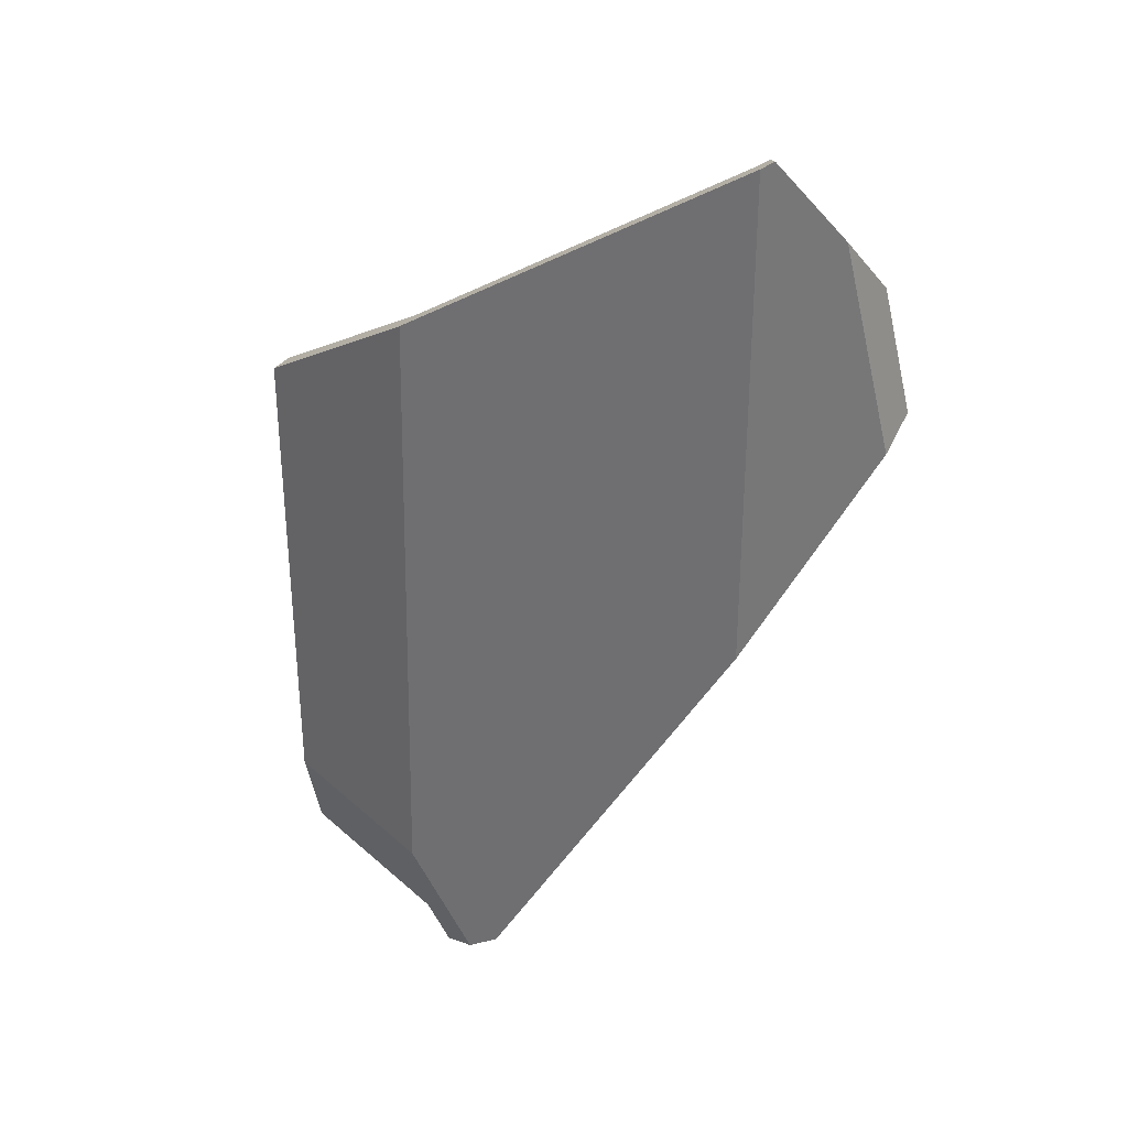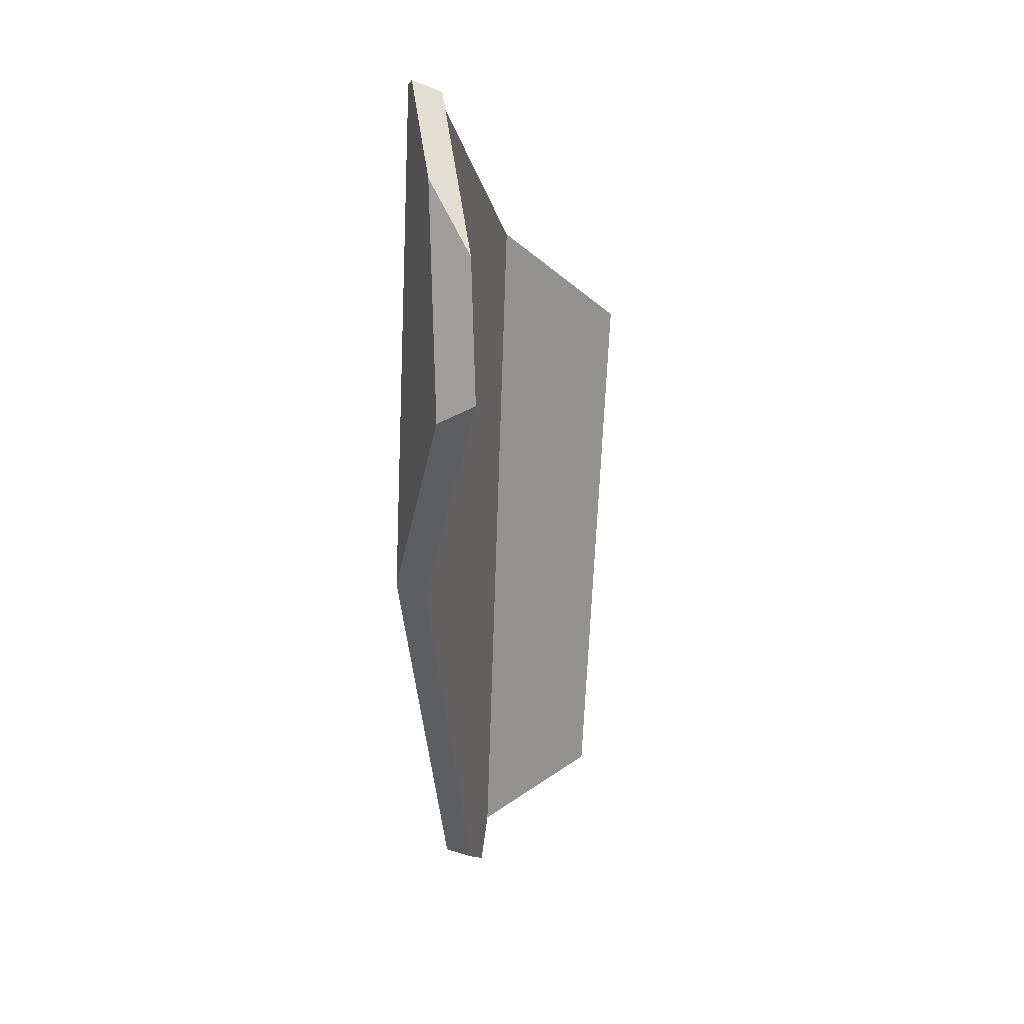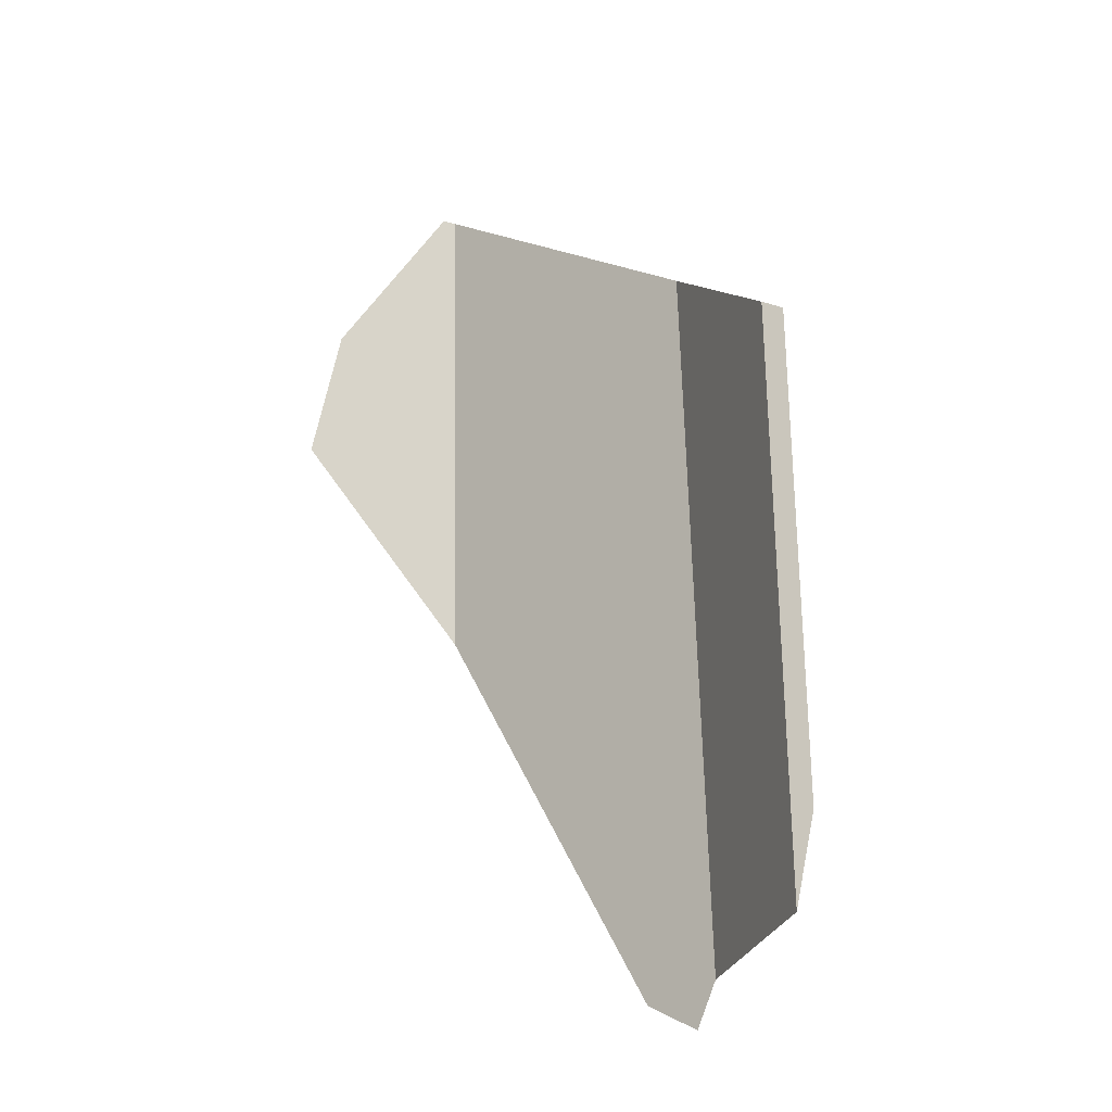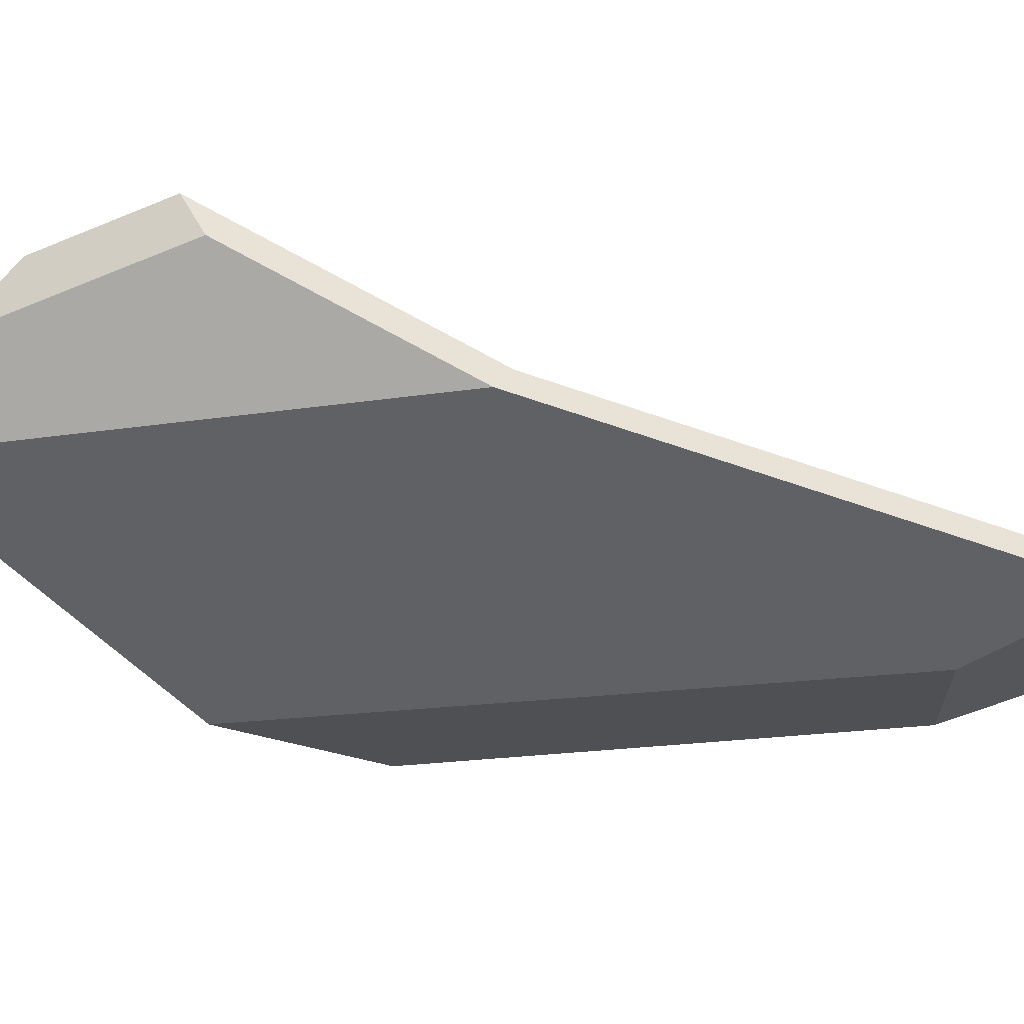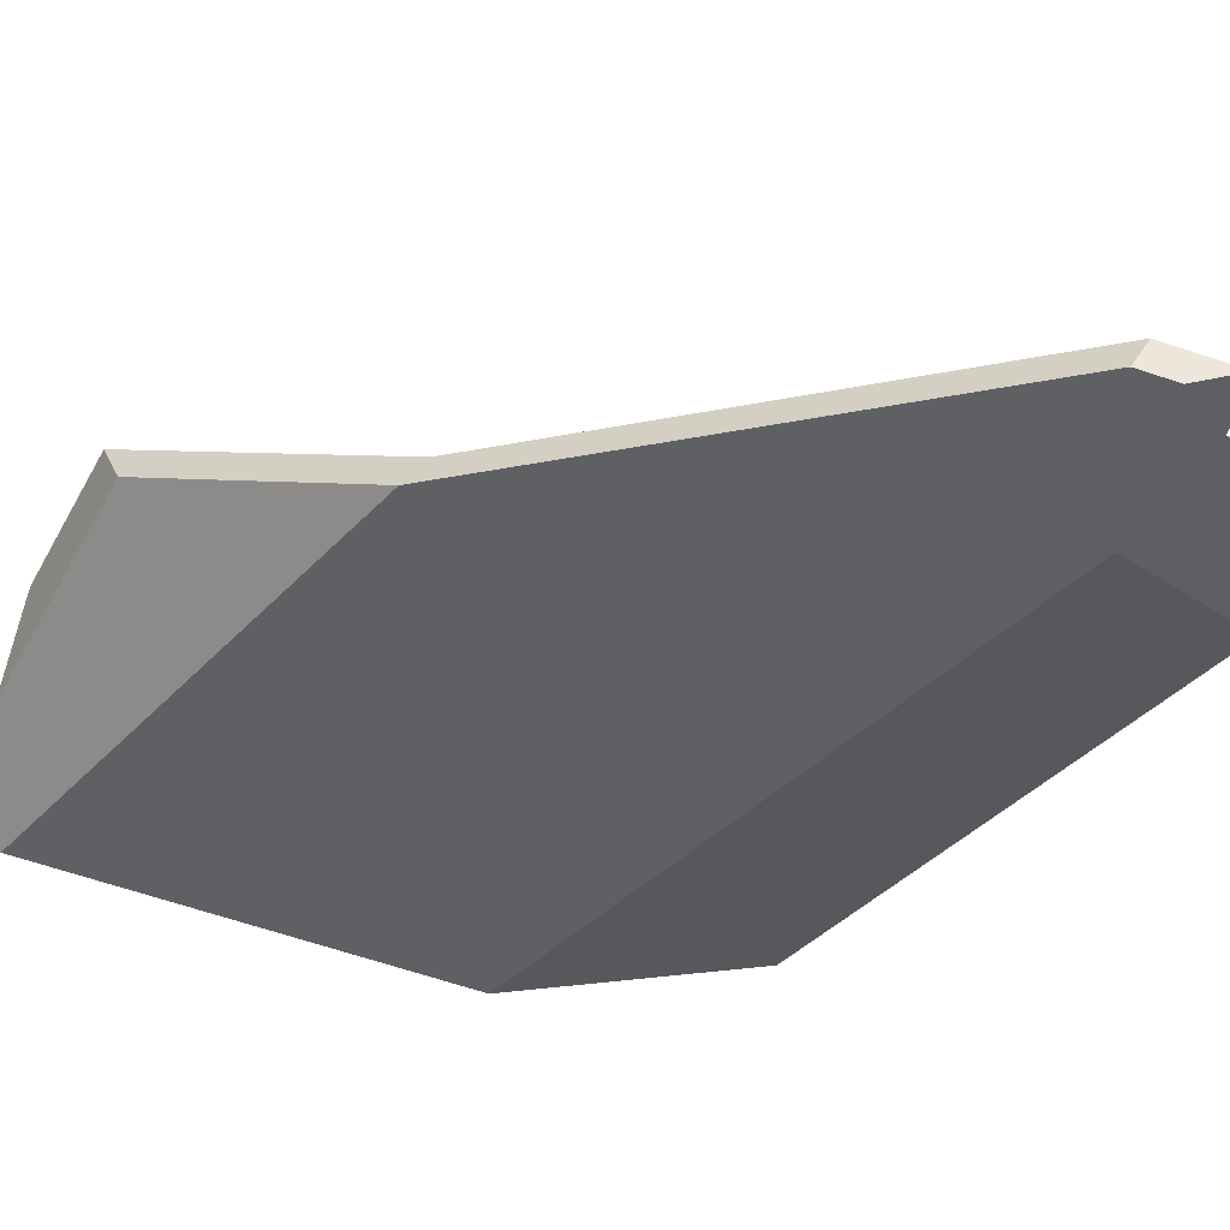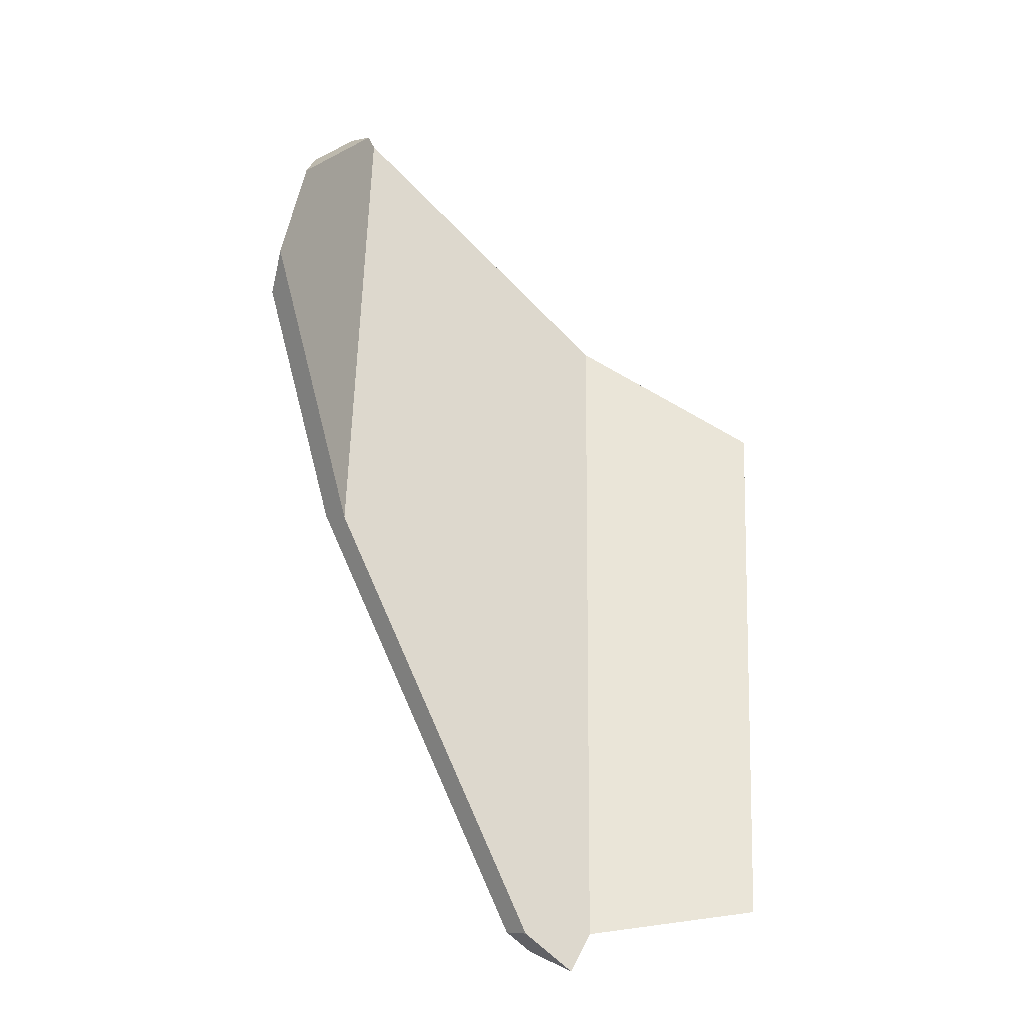
<metadata>
{"format":"obj","ext":"obj","renderer":"f3d","projection":"perspective","resolution":1024,"background":"white","views":[{"elev":35.1,"azim":-151.6,"up":"+Y"},{"elev":16.5,"azim":-61.7,"up":"+Y"},{"elev":-21.7,"azim":54.6,"up":"+Y"},{"elev":-34.4,"azim":-78.1,"up":"+Z"},{"elev":-42.9,"azim":-39.3,"up":"+Z"},{"elev":-31.2,"azim":-18.1,"up":"+Y"}]}
</metadata>
<code>
g Eff_Model_Player_M_Skill03_Stone_03
v -0.02824 0.02041 -0.02305
v -0.02175 0.04129 -0.02844
v -0.02532 0.03556 -0.02517
v -0.02177 0.0066 -0.03024
v -0.02111 0.04094 -0.0291
v 7.224e-06 -0.01469 -0.03689
v -0.006076 -0.02167 -0.03552
v -0.004159 -0.02269 -0.03608
v -0.01646 -0.002972 -0.03203
v -0.009018 0.03361 -0.03262
v 7.206e-06 0.02814 -0.03525
v -0.02177 0.0066 -0.03024
v -0.02111 0.04094 -0.0291
v -0.008674 0.03325 -0.03072
v -0.02079 0.005708 -0.02853
v -0.02013 0.04019 -0.02739
v -0.01578 -0.003315 -0.03022
v 7.211e-06 0.02798 -0.03325
v -0.001547 -0.02424 -0.03484
v 7.232e-06 -0.02126 -0.03514
v -0.00526 -0.02226 -0.03376
v 0.009585 0.02178 -0.03092
v 7.232e-06 -0.02126 -0.03514
v 7.211e-06 0.02798 -0.03325
v 0.002106 -0.02092 -0.03456
v 0.01141 -0.01941 -0.03201
v 0.01241 0.01995 -0.03024
v -0.02013 0.04019 -0.02739
v -0.02664 0.03104 -0.02135
v -0.02074 0.04053 -0.02676
v -0.02724 0.01949 -0.02136
v -0.02079 0.005708 -0.02853
v -0.02783 0.02489 -0.02049
v -0.02839 0.02196 -0.02008
v -0.02074 0.04053 -0.02676
v -0.02532 0.03556 -0.02517
v -0.02175 0.04129 -0.02844
v -0.02664 0.03104 -0.02135
v -0.02824 0.02041 -0.02305
v -0.01646 -0.002972 -0.03203
v -0.02177 0.0066 -0.03024
v -0.02079 0.005708 -0.02853
v -0.02724 0.01949 -0.02136
v -0.02839 0.02196 -0.02008
v -0.01578 -0.003315 -0.03022
v -0.00526 -0.02226 -0.03376
v -0.006076 -0.02167 -0.03552
v -0.02824 0.02041 -0.02305
v -0.02783 0.02489 -0.02049
v -0.02839 0.02196 -0.02008
v -0.02664 0.03104 -0.02135
v -0.02532 0.03556 -0.02517
v -0.009018 0.03361 -0.03262
v -0.02175 0.04129 -0.02844
v -0.02111 0.04094 -0.0291
v 7.206e-06 0.02814 -0.03525
v -0.008674 0.03325 -0.03072
v -0.02013 0.04019 -0.02739
v -0.02074 0.04053 -0.02676
v 7.211e-06 0.02798 -0.03325
v 0.01004 0.02164 -0.03281
v 0.01217 0.02026 -0.03229
v 0.009585 0.02178 -0.03092
v 0.01241 0.01995 -0.03024
v 0.01241 0.01995 -0.03024
v 0.01133 -0.01286 -0.03378
v 0.01141 -0.01941 -0.03201
v 0.01217 0.02026 -0.03229
v 7.224e-06 -0.01469 -0.03689
v 0.01004 0.02164 -0.03281
v 7.206e-06 0.02814 -0.03525
v 0.003449 -0.01413 -0.03594
v 0.01133 -0.01286 -0.03378
v 0.01217 0.02026 -0.03229
v -0.00526 -0.02226 -0.03376
v -0.004159 -0.02269 -0.03608
v -0.006076 -0.02167 -0.03552
v -0.001547 -0.02424 -0.03484
v 0.003449 -0.01413 -0.03594
v 0.01141 -0.01941 -0.03201
v 0.01133 -0.01286 -0.03378
v 7.224e-06 -0.01469 -0.03689
v 0.002106 -0.02092 -0.03456
v 7.232e-06 -0.02126 -0.03514
v -0.001547 -0.02424 -0.03484
v -0.004159 -0.02269 -0.03608
g Eff_Model_Player_M_Skill03_Stone_03_0
f 3 2 1
f 1 2 4
f 4 2 5
f 8 7 6
f 7 9 6
f 9 10 6
f 6 10 11
f 9 12 10
f 13 10 12
f 16 15 14
f 17 14 15
f 14 17 18
f 17 19 18
f 18 19 20
f 21 19 17
f 24 23 22
f 25 22 23
f 25 26 22
f 27 22 26
f 30 29 28
f 29 31 28
f 28 31 32
f 33 31 29
f 33 34 31
f 37 36 35
f 38 35 36
f 41 40 39
f 40 42 39
f 42 43 39
f 43 44 39
f 45 42 40
f 46 45 40
f 47 46 40
f 50 49 48
f 49 51 48
f 51 52 48
f 55 54 53
f 53 54 56
f 54 57 56
f 58 57 54
f 59 58 54
f 57 60 56
f 56 60 61
f 61 60 62
f 60 63 62
f 63 64 62
f 67 66 65
f 68 65 66
f 71 70 69
f 72 69 70
f 72 70 73
f 74 73 70
f 77 76 75
f 78 75 76
f 81 80 79
f 79 80 82
f 80 83 82
f 83 84 82
f 84 85 82
f 85 86 82

</code>
